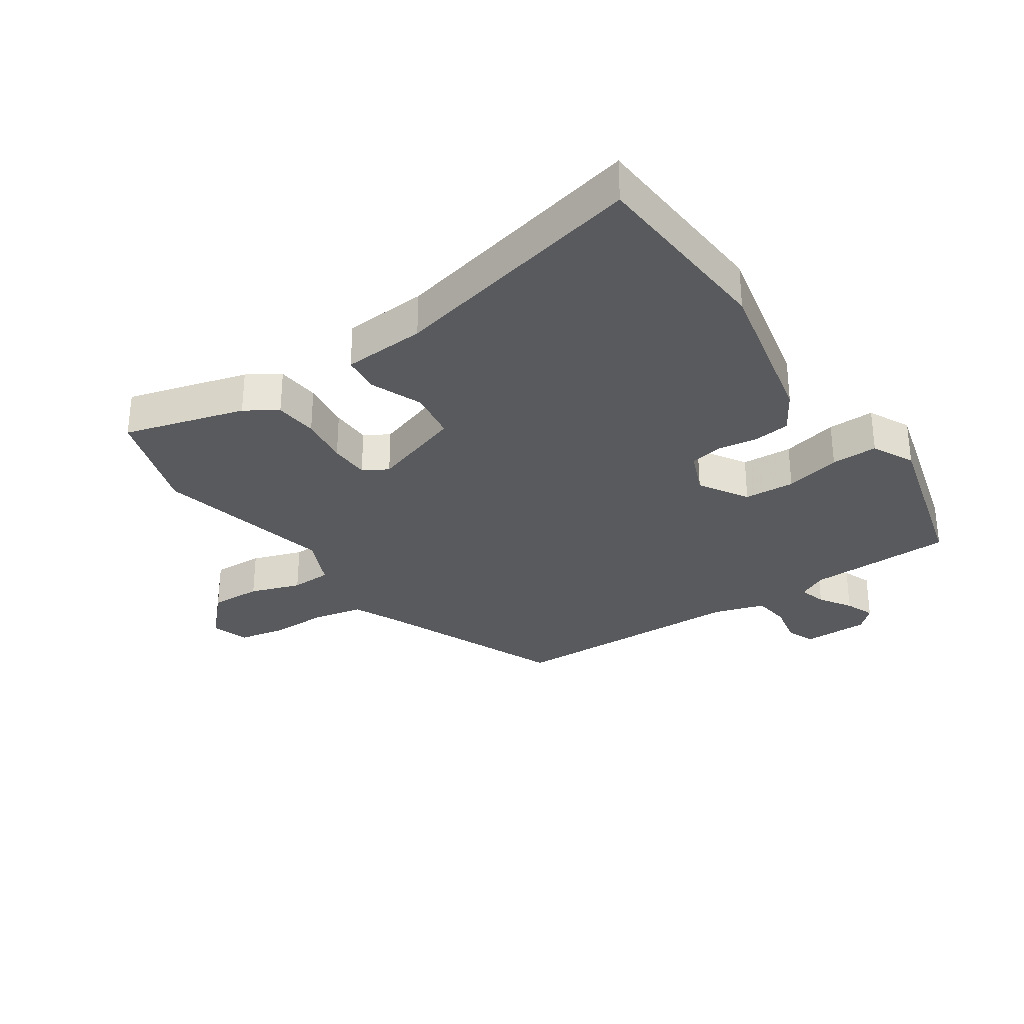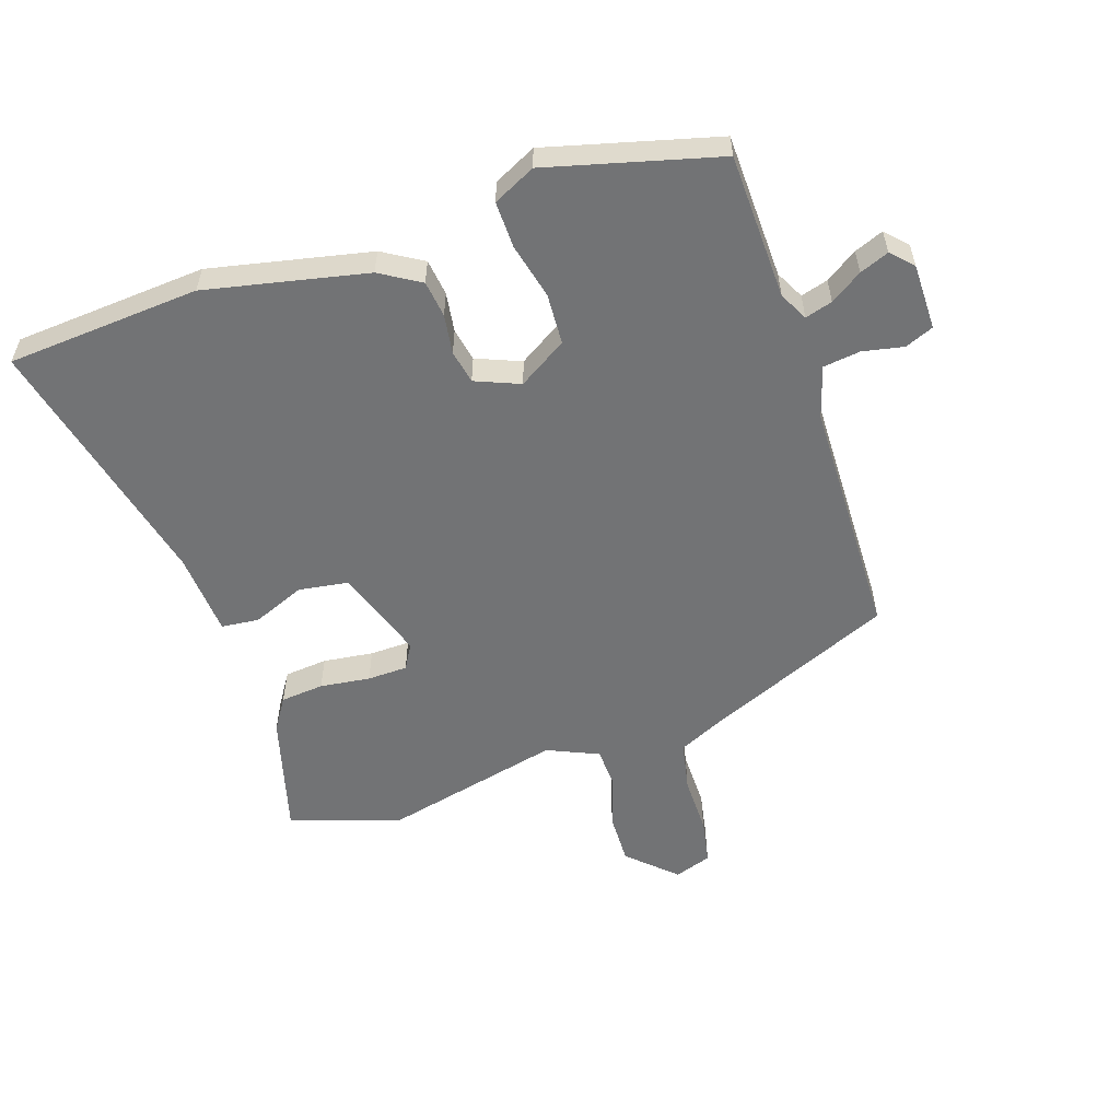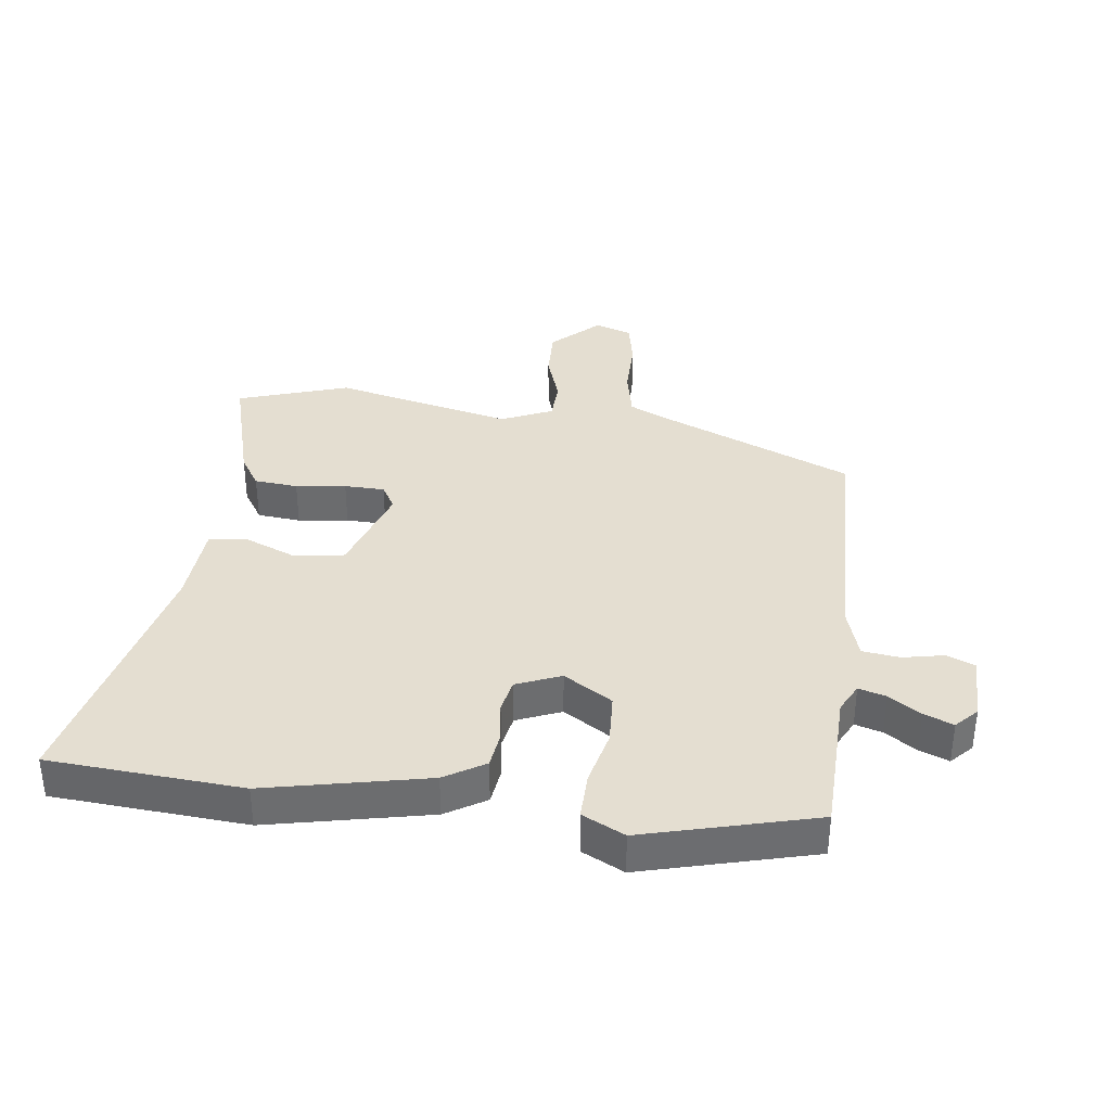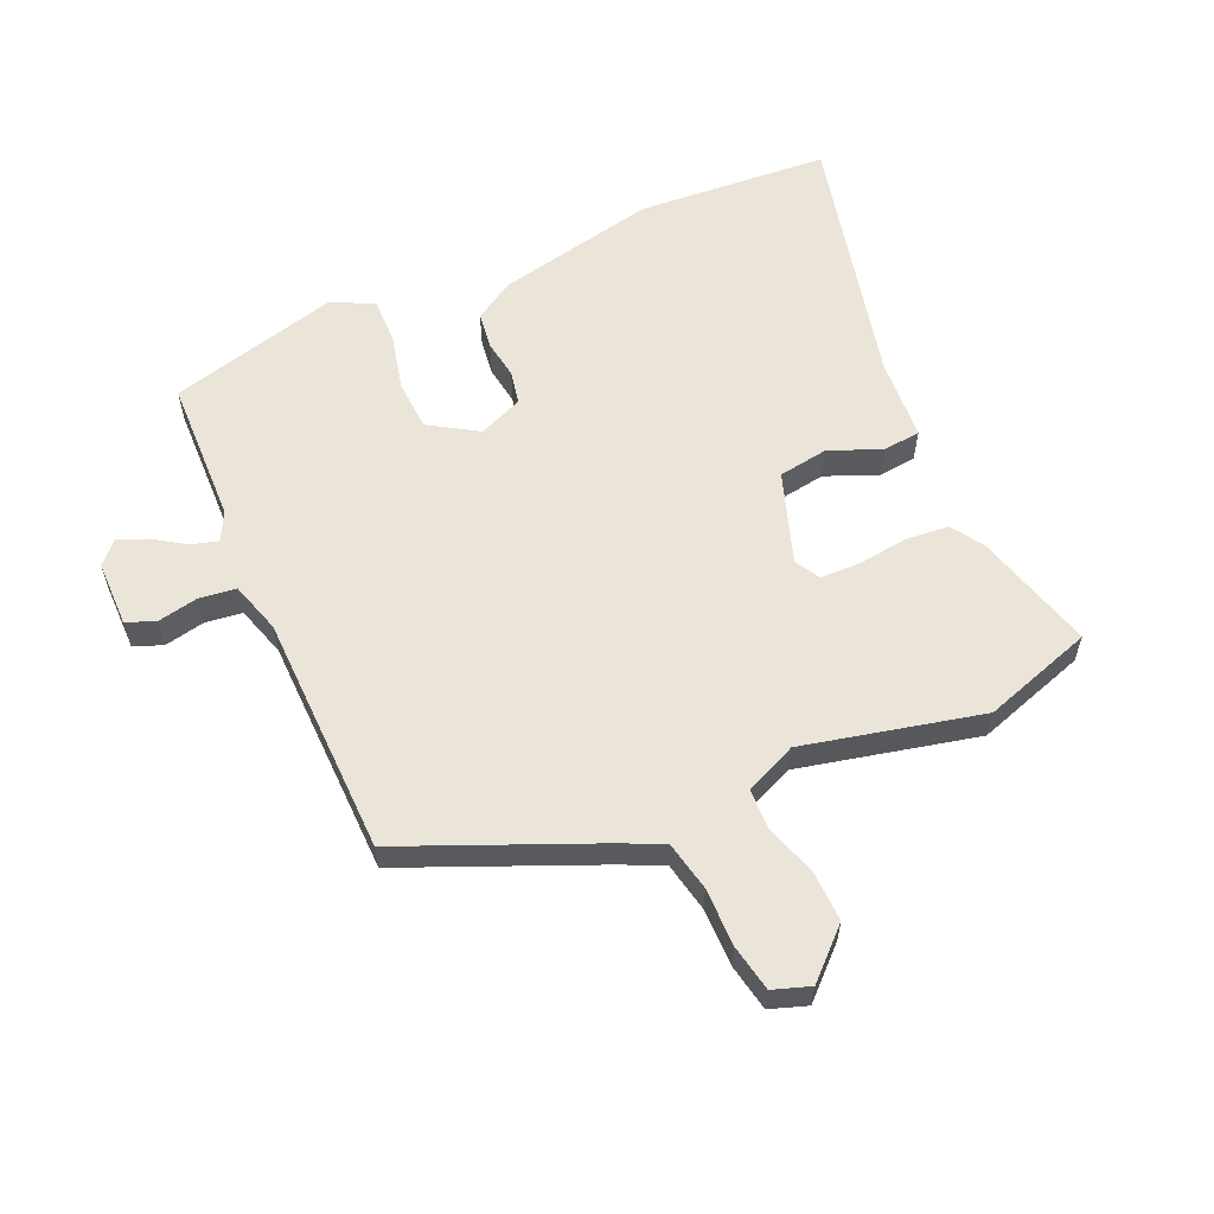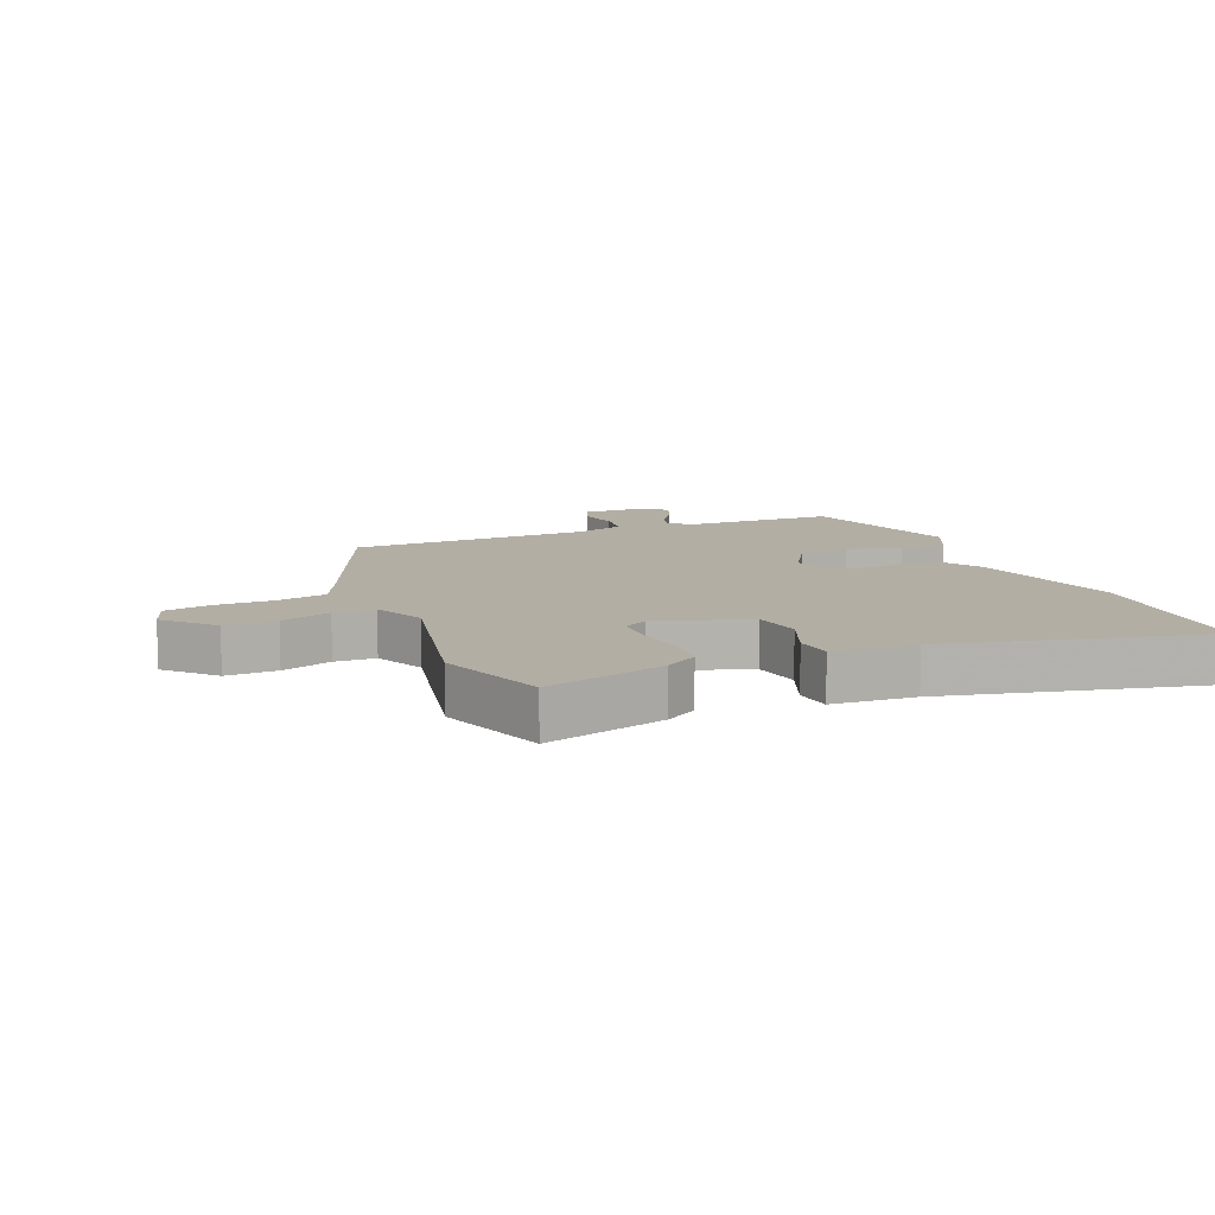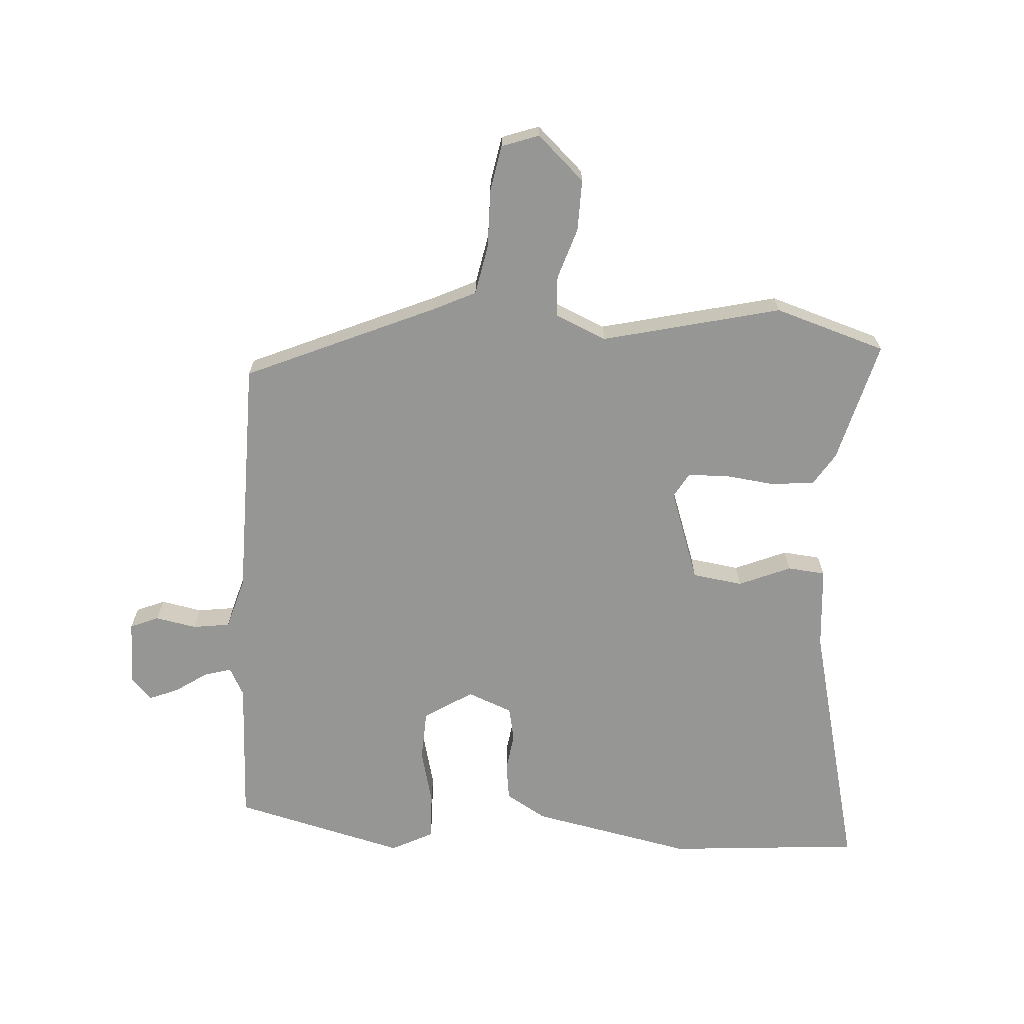
<metadata>
{"format":"obj","ext":"obj","renderer":"f3d","projection":"perspective","resolution":1024,"background":"white","views":[{"elev":-31.0,"azim":-56.4,"up":"+Y"},{"elev":-55.9,"azim":18.1,"up":"+Y"},{"elev":36.4,"azim":6.9,"up":"+Y"},{"elev":59.1,"azim":155.8,"up":"+Y"},{"elev":10.9,"azim":-113.3,"up":"+Y"},{"elev":-67.7,"azim":176.5,"up":"+Y"}]}
</metadata>
<code>
v -0.387 0.07 -0.536
v -0.566 0.07 -0.479
v -0.513 0.07 -0.283
v -0.48 0.07 -0.231
v -0.41 0.07 -0.224
v -0.329 0.07 -0.234
v -0.264 0.07 -0.232
v -0.241 0.07 -0.192
v -0.292 0.07 -0.044
v -0.373 0.07 -0.032
v -0.457 0.07 -0.067
v -0.518 0.07 -0.061
v -0.528 0.07 0.073
v -0.628 0.07 0.49
v -0.317 0.07 0.514
v -0.057 0.07 0.46
v 0.008 0.07 0.421
v 0.016 0.07 0.362
v 0.007 0.07 0.298
v 0.018 0.07 0.244
v 0.09 0.07 0.215
v 0.168 0.07 0.264
v 0.172 0.07 0.346
v 0.15 0.07 0.436
v 0.148 0.07 0.511
v 0.216 0.07 0.545
v 0.492 0.07 0.474
v 0.5 0.07 0.238
v 0.524 0.07 0.192
v 0.568 0.07 0.205
v 0.619 0.07 0.239
v 0.666 0.07 0.258
v 0.699 0.07 0.224
v 0.7 0.07 0.117
v 0.654 0.07 0.098
v 0.588 0.07 0.111
v 0.528 0.07 0.103
v 0.503 0.07 0.02
v 0.497 0.07 -0.37
v 0.189 0.07 -0.503
v 0.122 0.07 -0.535
v 0.106 0.07 -0.615
v 0.107 0.07 -0.709
v 0.093 0.07 -0.784
v 0.033 0.07 -0.805
v -0.042 0.07 -0.735
v -0.04 0.07 -0.652
v -0.013 0.07 -0.57
v -0.016 0.07 -0.504
v -0.099 0.07 -0.468
v -0.387 0 -0.536
v -0.566 0 -0.479
v -0.513 0 -0.283
v -0.48 0 -0.231
v -0.41 0 -0.224
v -0.329 0 -0.234
v -0.264 0 -0.232
v -0.241 0 -0.192
v -0.292 0 -0.044
v -0.373 0 -0.032
v -0.457 0 -0.067
v -0.518 0 -0.061
v -0.528 0 0.073
v -0.628 0 0.49
v -0.317 0 0.514
v -0.057 0 0.46
v 0.008 0 0.421
v 0.016 0 0.362
v 0.007 0 0.298
v 0.018 0 0.244
v 0.09 0 0.215
v 0.168 0 0.264
v 0.172 0 0.346
v 0.15 0 0.436
v 0.148 0 0.511
v 0.216 0 0.545
v 0.492 0 0.474
v 0.5 0 0.238
v 0.524 0 0.192
v 0.568 0 0.205
v 0.619 0 0.239
v 0.666 0 0.258
v 0.699 0 0.224
v 0.7 0 0.117
v 0.654 0 0.098
v 0.588 0 0.111
v 0.528 0 0.103
v 0.503 0 0.02
v 0.497 0 -0.37
v 0.189 0 -0.503
v 0.122 0 -0.535
v 0.106 0 -0.615
v 0.107 0 -0.709
v 0.093 0 -0.784
v 0.033 0 -0.805
v -0.042 0 -0.735
v -0.04 0 -0.652
v -0.013 0 -0.57
v -0.016 0 -0.504
v -0.099 0 -0.468
f 45 46 47 48
f 45 48 49
f 42 43 44 45
f 41 42 45 49
f 40 41 49 50
f 38 39 40 50
f 33 34 35 36
f 33 36 37
f 30 31 32 33
f 29 30 33 37
f 28 29 37 38
f 23 24 25 26
f 22 23 26 27
f 16 17 18 19
f 16 19 20
f 13 14 15 16
f 13 16 20
f 10 11 12 13
f 9 10 13 20
f 8 9 20 21
f 3 4 5 6
f 3 6 7
f 2 3 7
f 1 2 7
f 22 27 28 38
f 21 22 38 50
f 8 21 50
f 1 7 8 50
f 98 97 96 95
f 99 98 95
f 95 94 93 92
f 99 95 92 91
f 100 99 91 90
f 100 90 89 88
f 86 85 84 83
f 87 86 83
f 83 82 81 80
f 87 83 80 79
f 88 87 79 78
f 76 75 74 73
f 77 76 73 72
f 69 68 67 66
f 70 69 66
f 66 65 64 63
f 70 66 63
f 63 62 61 60
f 70 63 60 59
f 71 70 59 58
f 56 55 54 53
f 57 56 53
f 57 53 52
f 57 52 51
f 88 78 77 72
f 100 88 72 71
f 100 71 58
f 100 58 57 51
f 1 51 52 2
f 2 52 53 3
f 3 53 54 4
f 4 54 55 5
f 5 55 56 6
f 6 56 57 7
f 7 57 58 8
f 8 58 59 9
f 9 59 60 10
f 10 60 61 11
f 11 61 62 12
f 12 62 63 13
f 13 63 64 14
f 14 64 65 15
f 15 65 66 16
f 16 66 67 17
f 17 67 68 18
f 18 68 69 19
f 19 69 70 20
f 20 70 71 21
f 21 71 72 22
f 22 72 73 23
f 23 73 74 24
f 24 74 75 25
f 25 75 76 26
f 26 76 77 27
f 27 77 78 28
f 28 78 79 29
f 29 79 80 30
f 30 80 81 31
f 31 81 82 32
f 32 82 83 33
f 33 83 84 34
f 34 84 85 35
f 35 85 86 36
f 36 86 87 37
f 37 87 88 38
f 38 88 89 39
f 39 89 90 40
f 40 90 91 41
f 41 91 92 42
f 42 92 93 43
f 43 93 94 44
f 44 94 95 45
f 45 95 96 46
f 46 96 97 47
f 47 97 98 48
f 48 98 99 49
f 49 99 100 50
f 50 100 51 1

</code>
